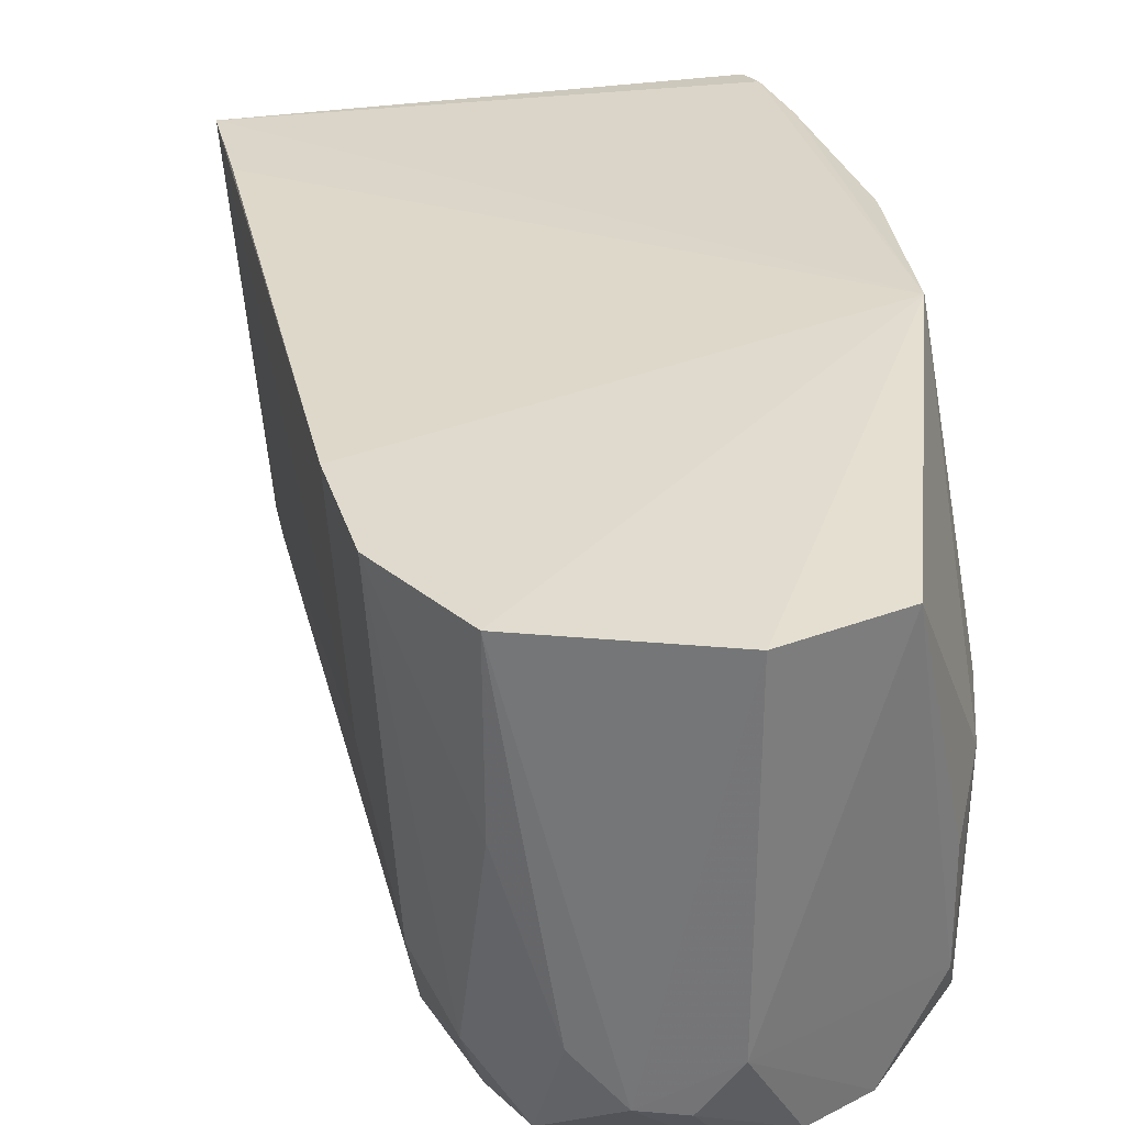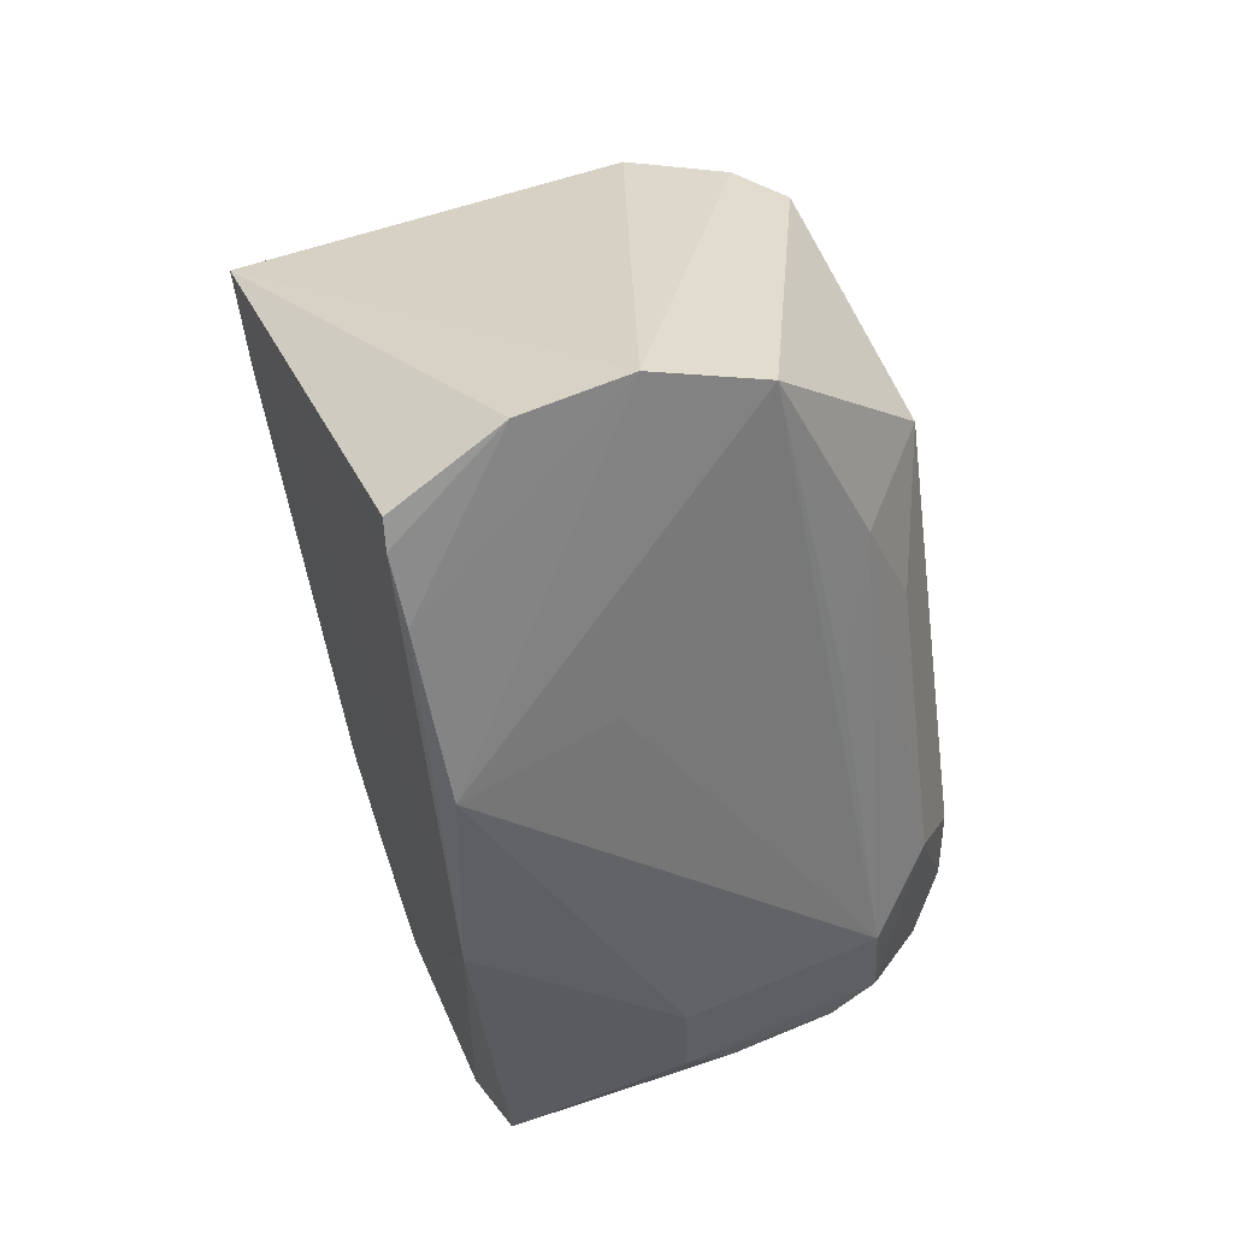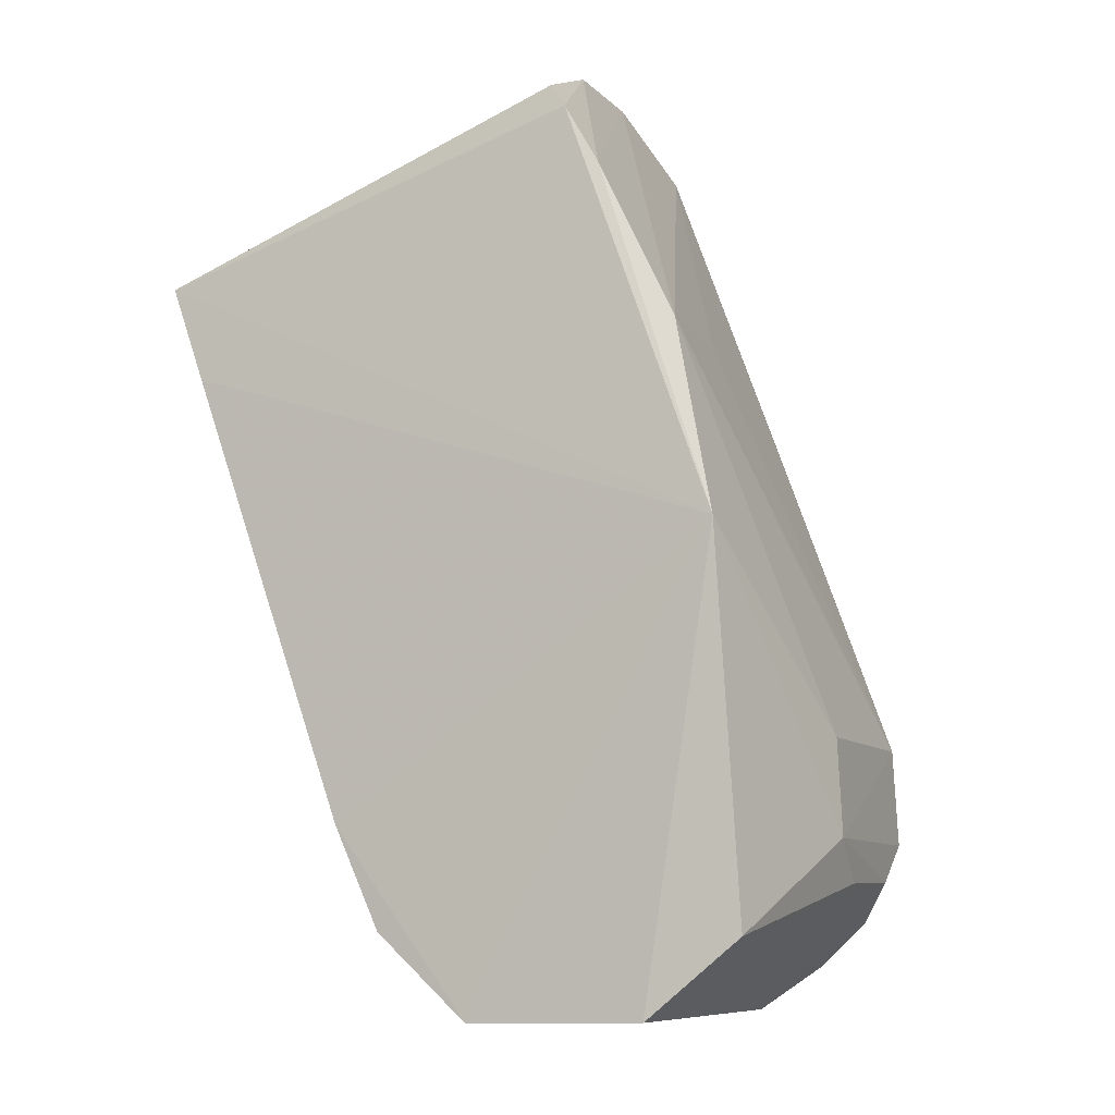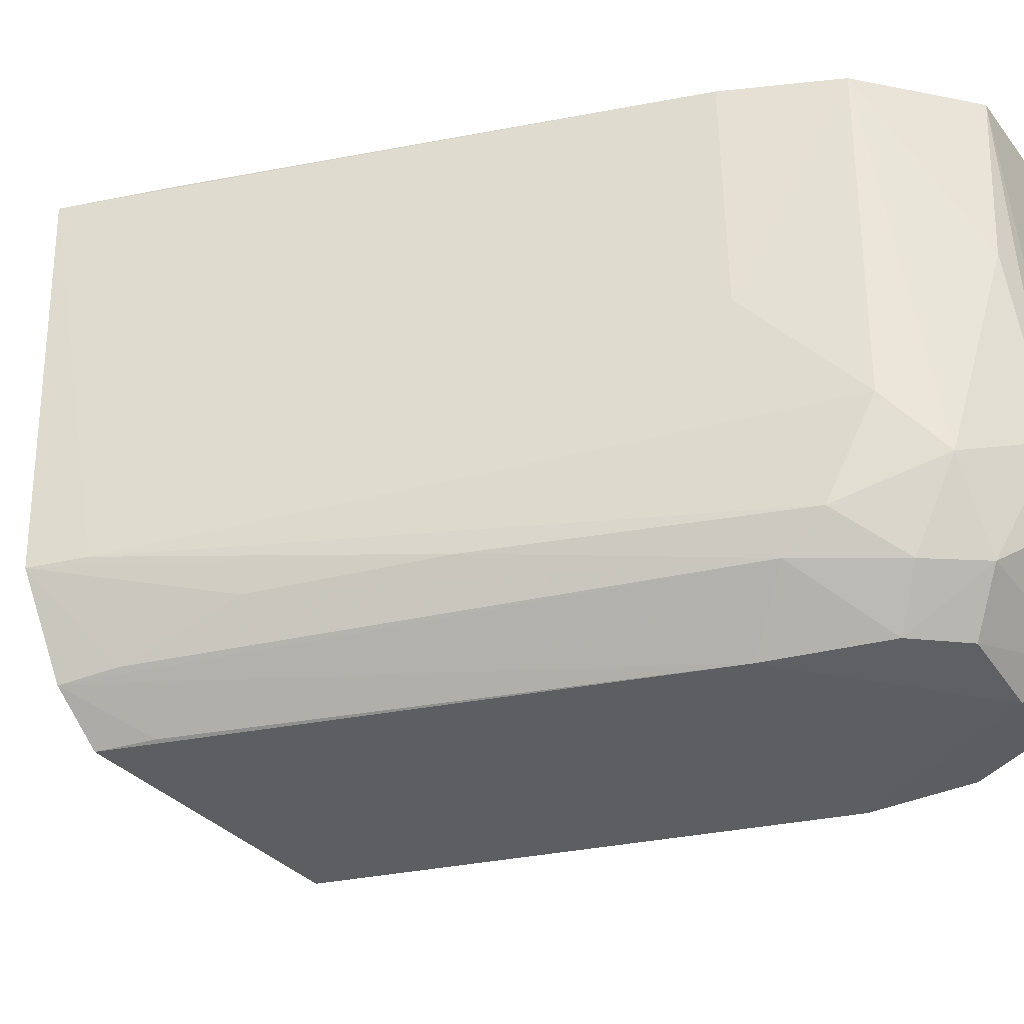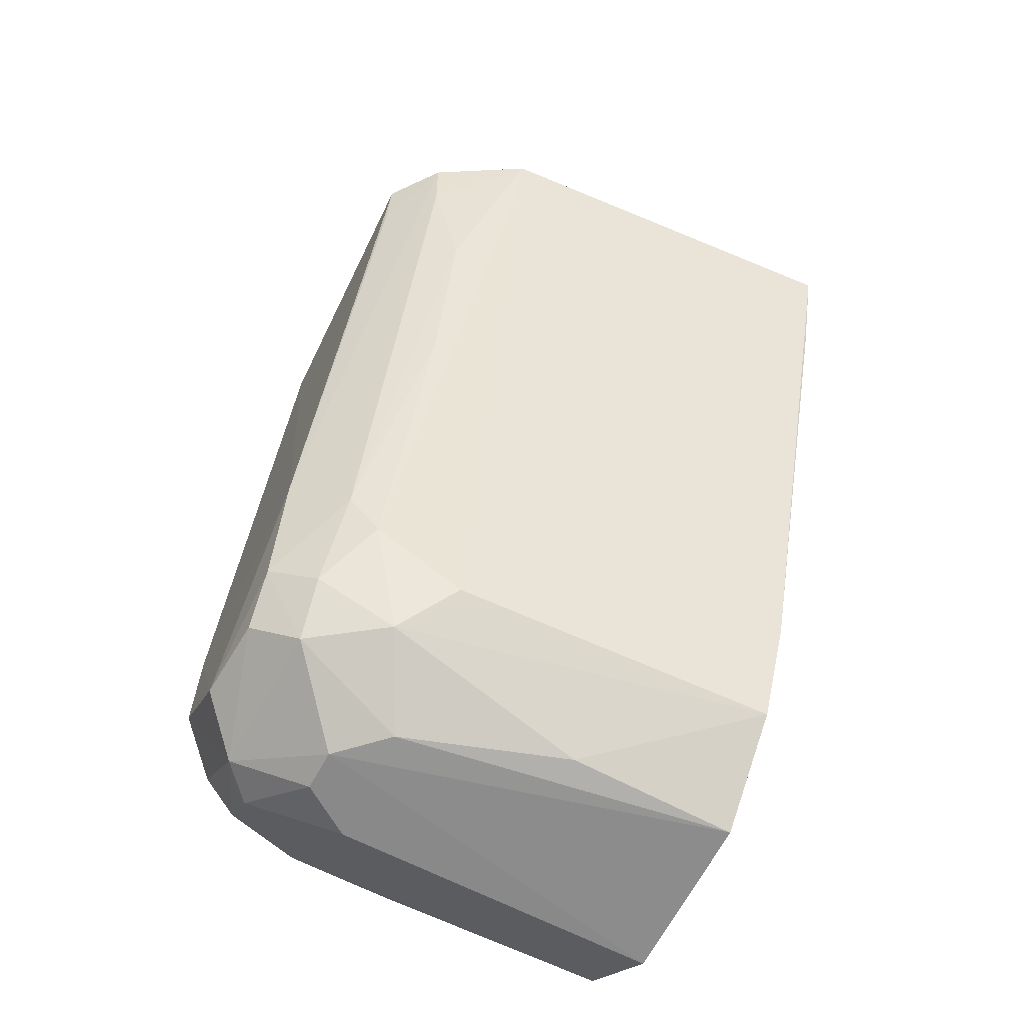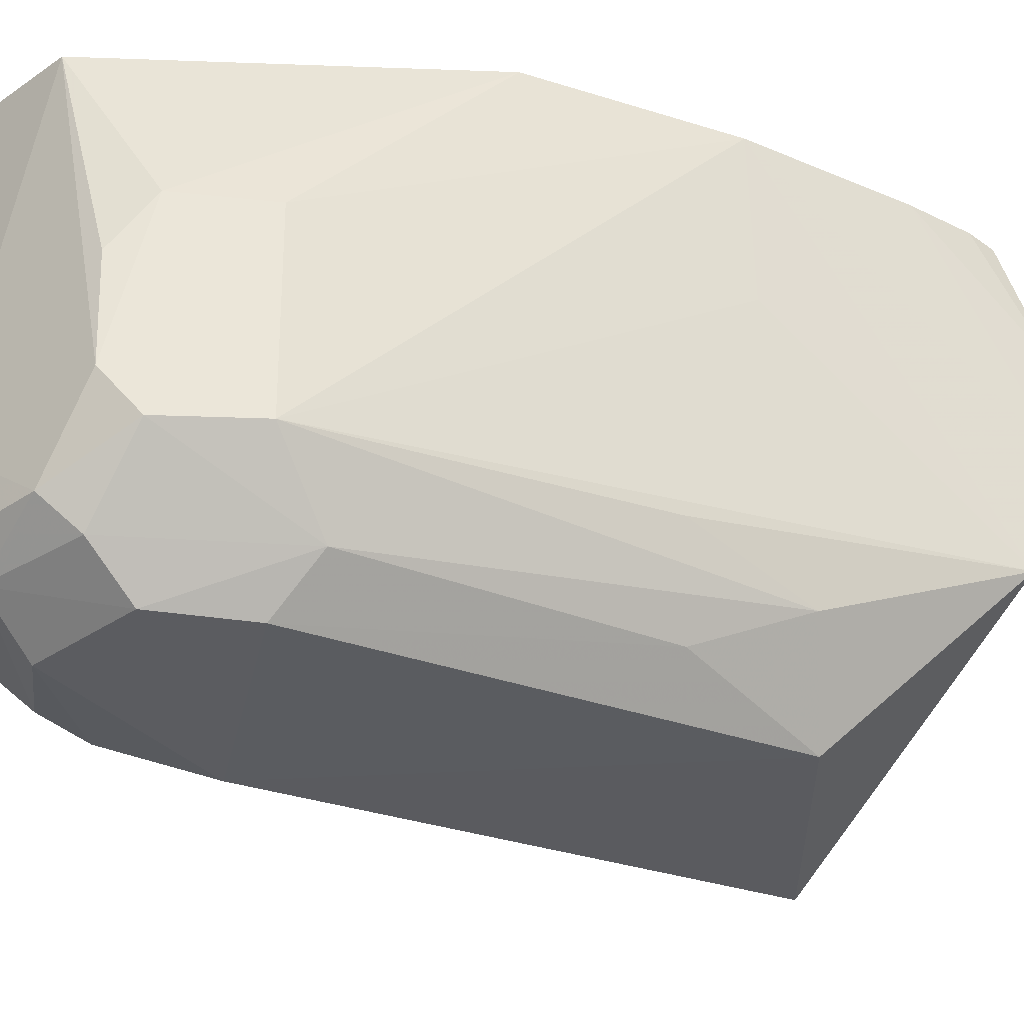
<metadata>
{"format":"obj","ext":"obj","renderer":"f3d","projection":"perspective","resolution":1024,"background":"white","views":[{"elev":31.9,"azim":7.7,"up":"+Z"},{"elev":56.6,"azim":66.5,"up":"+Y"},{"elev":-9.5,"azim":23.6,"up":"+Y"},{"elev":-38.8,"azim":-56.7,"up":"+Z"},{"elev":-64.9,"azim":-116.8,"up":"+Y"},{"elev":-33.0,"azim":84.7,"up":"+Z"}]}
</metadata>
<code>
v -0.003813 0.00393 0.01173
v -0.0001842 -0.01325 0.01156
v -0.0005661 -0.008197 0.00184
v -0.01063 0.001135 0.0007296
v -0.01336 0.001048 0.01165
v -0.006642 -0.01374 0.003506
v -0.004128 0.004511 0.004293
v -0.0004849 -0.005097 0.01213
v -0.001387 -0.01387 0.00246
v -0.01272 0.001292 0.003481
v -0.008028 -0.01315 0.01167
v -0.004943 0.0005578 0.0007697
v -0.004481 0.005513 0.009147
v 0.0006209 -0.009128 0.003455
v -0.001411 -0.000844 0.01169
v -0.006014 -0.01495 0.0117
v -0.005784 -0.01205 0.0008394
v -0.004498 0.005574 0.006769
v -0.007614 -0.01285 0.004543
v -0.009014 -0.01094 0.01173
v -0.003117 0.0003153 0.002623
v -0.004161 0.004471 0.01163
v 0.0007627 -0.01124 0.007875
v -0.0004361 -0.01208 0.001754
v -0.003067 0.002616 0.01172
v -0.001815 -0.0006881 0.008284
v 0.0006594 -0.009162 0.007861
v -0.002184 -0.0149 0.01169
v -0.003904 -0.01486 0.003379
v -0.006019 -0.01476 0.008008
v -0.006674 -0.009759 0.0006979
v -0.01166 0.00121 0.00156
v -0.01256 -0.001099 0.01172
v -0.008693 -0.01082 0.006827
v -0.00295 -0.002041 0.001688
v -0.001861 -0.002151 0.003625
v 0.0006362 -0.01206 0.004315
v 0.0006957 -0.01122 0.003343
v -0.003044 -0.01293 0.0007979
v -0.002217 -0.01482 0.004469
v -0.005525 -0.01377 0.00189
v -0.004895 -0.01485 0.004416
v -0.007618 -0.01175 0.002559
v -0.01031 3.677e-05 0.0007663
v -0.01234 0.0001912 0.003507
v -0.001374 -0.009107 0.0008318
v 0.0006148 -0.01214 0.00667
v -0.0003707 -0.01292 0.002493
v -0.00217 -0.01382 0.001751
v -0.00298 -0.01483 0.003357
v -0.004856 -0.01299 0.0009173
v -0.007569 -0.01085 0.001866
v -0.006456 -0.01274 0.001783
v -0.009826 -0.005885 0.002612
v -0.001164 -0.01119 0.0008554
v -0.01105 -0.002256 0.00248
v -0.01138 9.258e-05 0.001682
f 8 1 5
f 12 4 7
f 18 7 4
f 18 10 5
f 18 5 13
f 18 15 7
f 19 6 11
f 20 16 8
f 20 11 16
f 21 12 7
f 21 14 3
f 22 13 5
f 22 5 1
f 22 1 13
f 23 8 2
f 25 1 8
f 25 8 15
f 25 13 1
f 25 18 13
f 25 15 18
f 26 15 14
f 26 14 7
f 26 7 15
f 27 15 8
f 27 14 15
f 27 23 14
f 27 8 23
f 28 2 8
f 28 8 16
f 29 28 16
f 30 16 11
f 30 11 6
f 31 4 12
f 32 18 4
f 32 10 18
f 33 20 8
f 33 8 5
f 33 5 20
f 34 19 11
f 34 11 20
f 34 20 5
f 35 21 3
f 35 12 21
f 36 21 7
f 36 7 14
f 36 14 21
f 38 24 3
f 38 3 14
f 38 14 23
f 38 23 37
f 39 17 31
f 40 2 28
f 40 37 2
f 40 28 29
f 42 29 16
f 42 16 30
f 42 30 6
f 42 41 29
f 42 6 41
f 43 6 19
f 44 32 4
f 44 4 31
f 44 31 32
f 45 19 34
f 45 43 19
f 45 34 5
f 45 5 10
f 46 35 3
f 46 12 35
f 46 39 31
f 46 31 12
f 47 37 23
f 47 23 2
f 47 2 37
f 48 38 37
f 48 24 38
f 48 40 9
f 48 37 40
f 49 29 41
f 49 48 9
f 49 24 48
f 50 40 29
f 50 9 40
f 50 49 9
f 50 29 49
f 51 41 17
f 51 17 39
f 51 49 41
f 51 39 49
f 52 31 17
f 52 32 31
f 53 41 6
f 53 6 43
f 53 17 41
f 53 52 17
f 53 43 52
f 54 45 10
f 54 43 45
f 54 52 43
f 55 46 3
f 55 3 24
f 55 39 46
f 55 49 39
f 55 24 49
f 56 54 10
f 56 52 54
f 57 56 10
f 57 10 32
f 57 32 52
f 57 52 56

</code>
